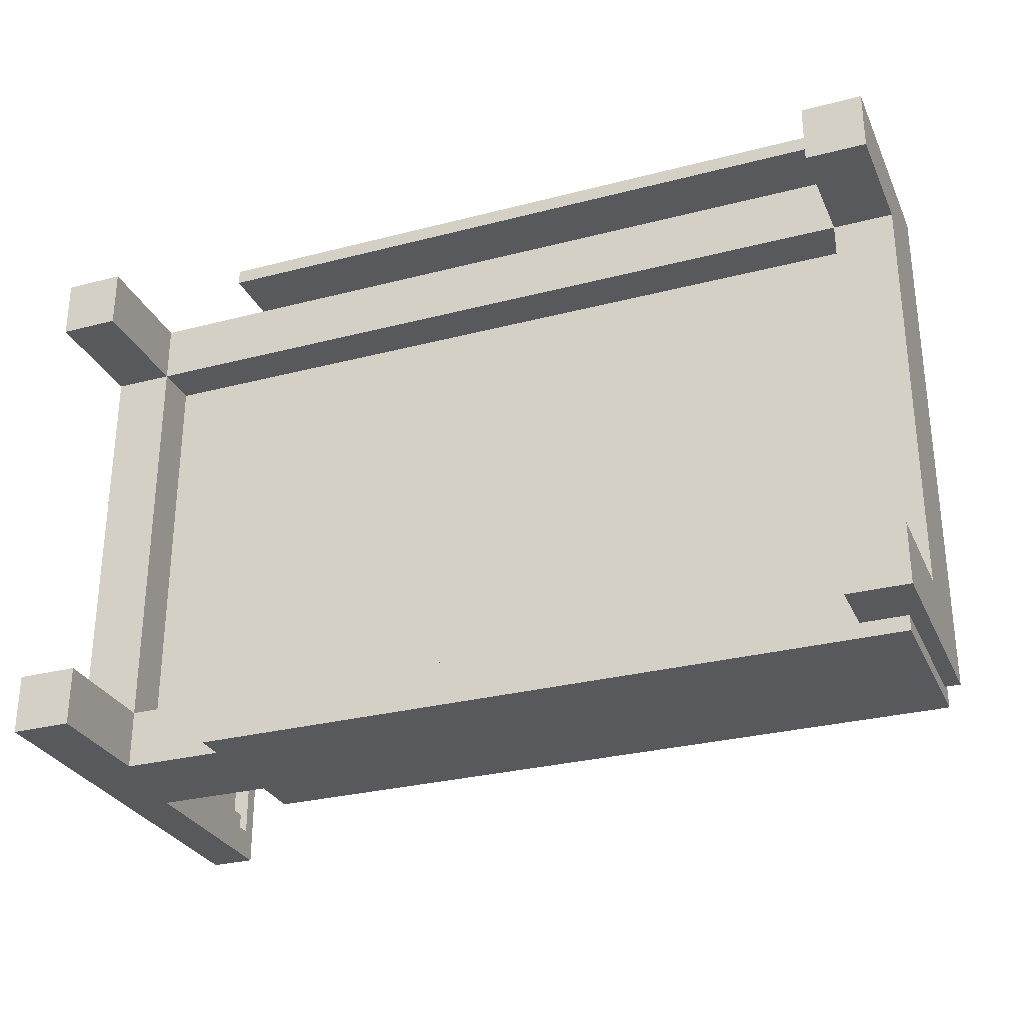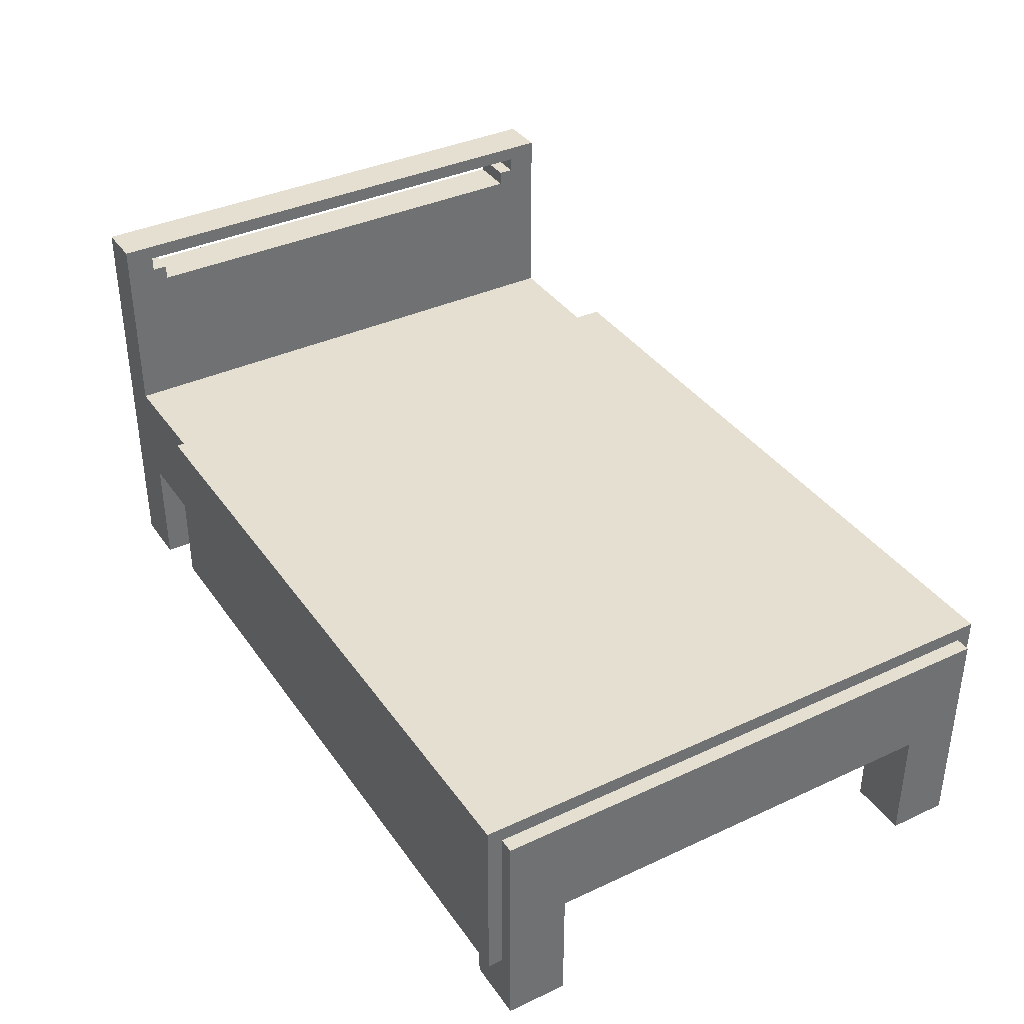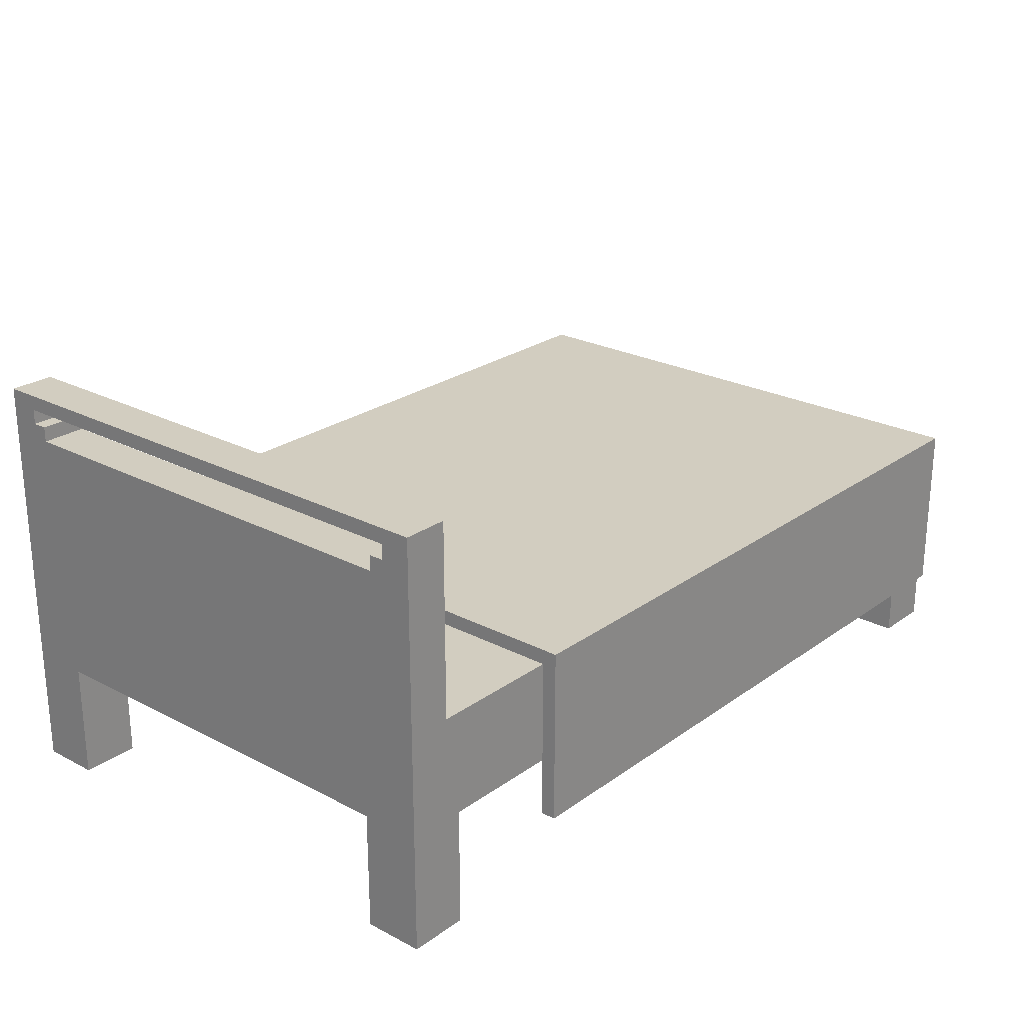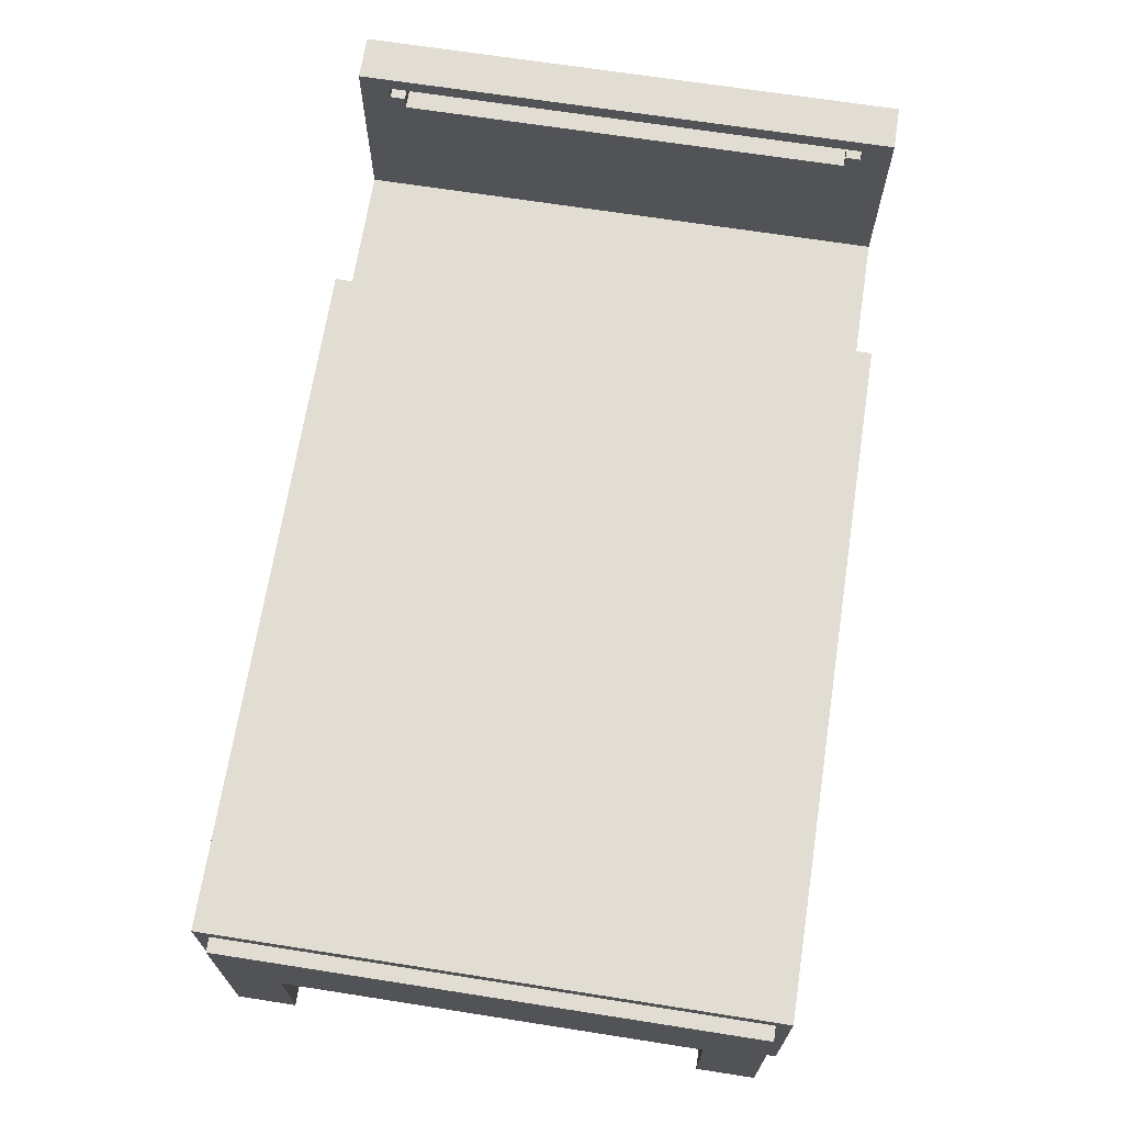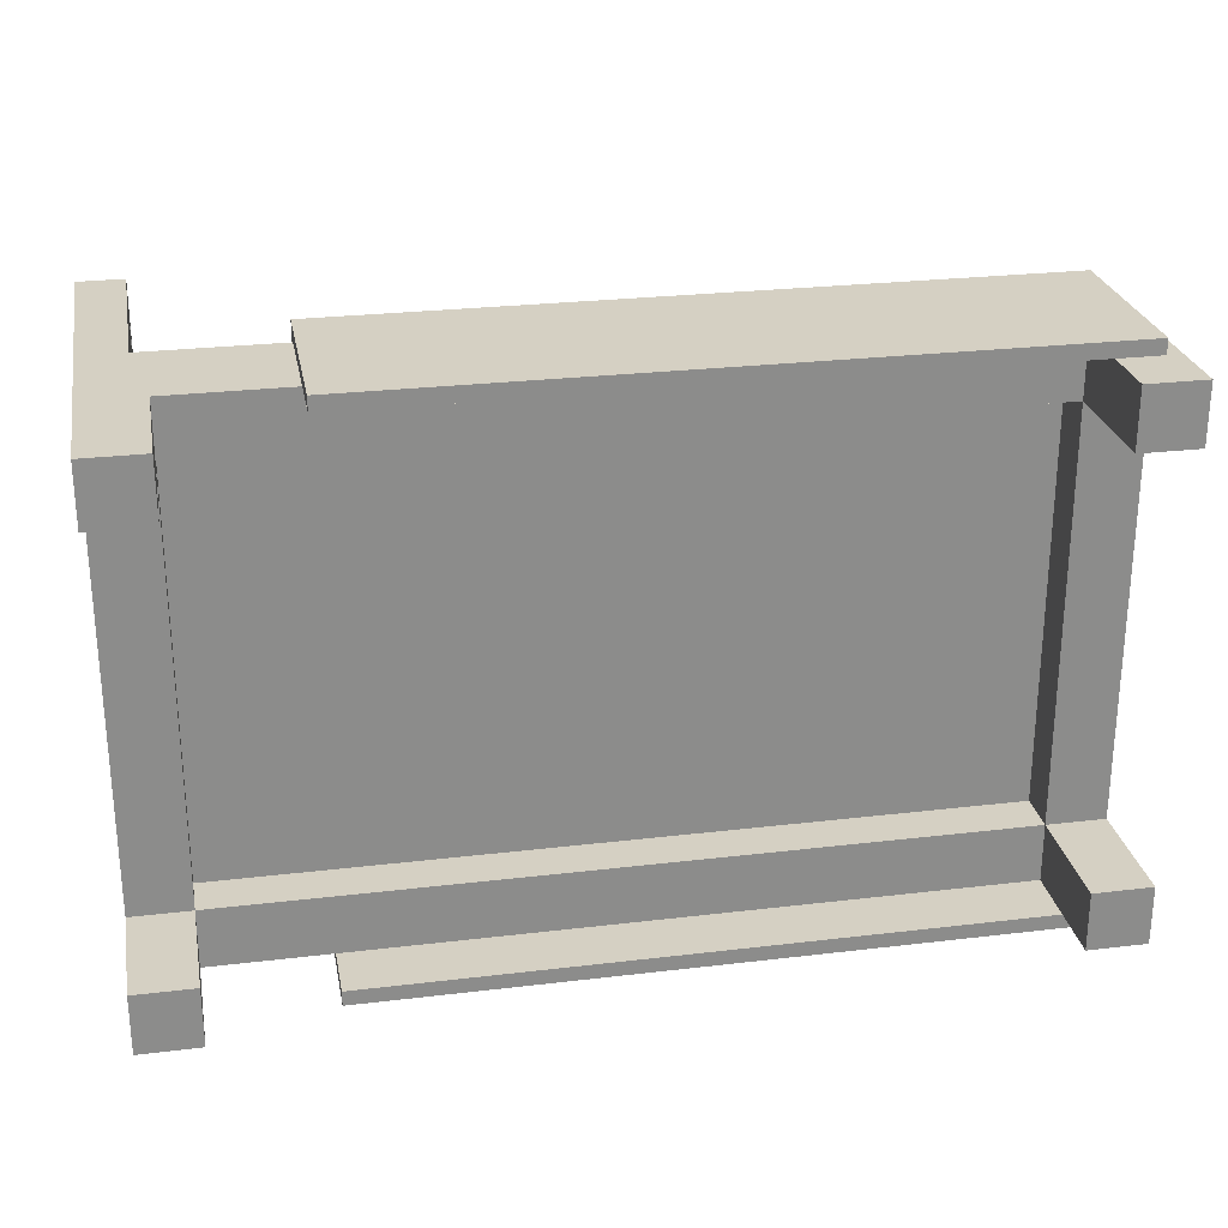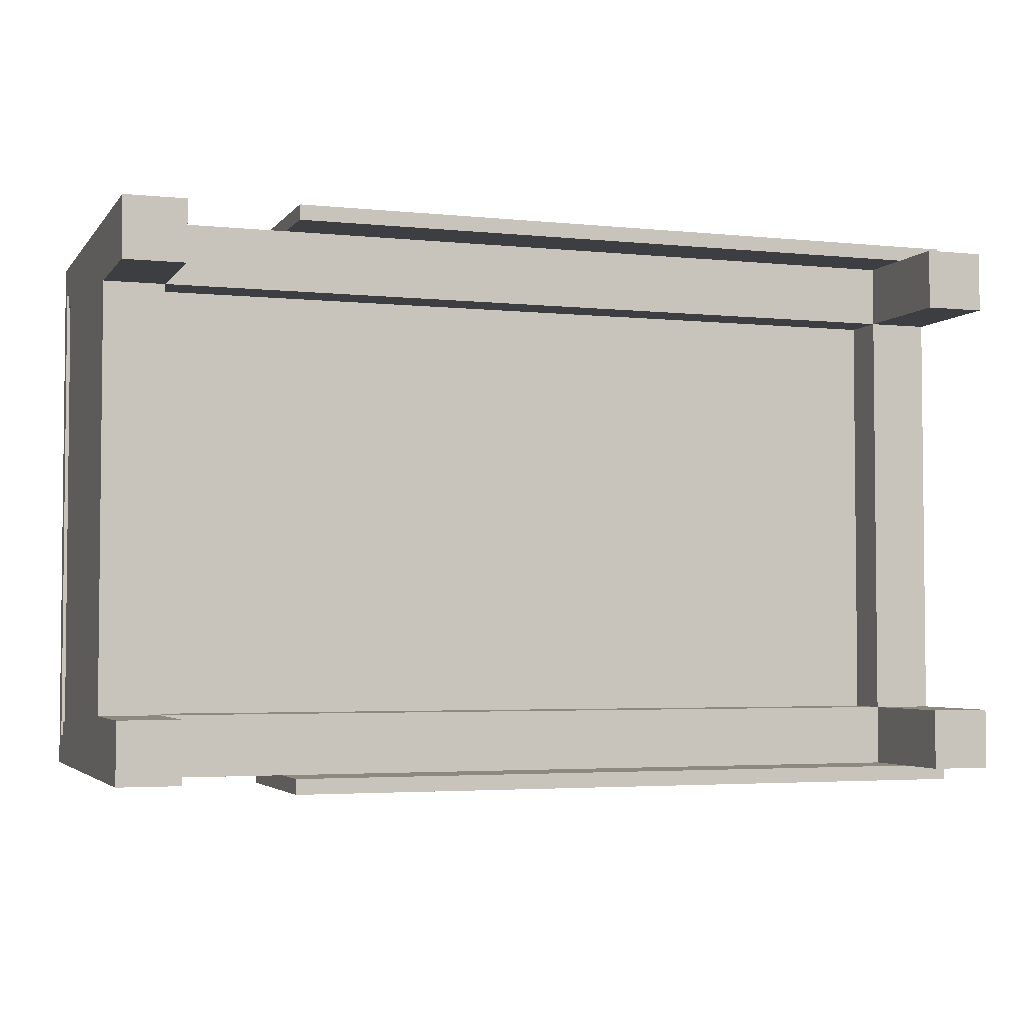
<metadata>
{"format":"obj","ext":"obj","renderer":"f3d","projection":"perspective","resolution":1024,"background":"white","views":[{"elev":-29.2,"azim":21.1,"up":"+Z"},{"elev":37.3,"azim":59.2,"up":"+Y"},{"elev":24.3,"azim":-49.4,"up":"+Y"},{"elev":68.3,"azim":98.9,"up":"+Y"},{"elev":26.1,"azim":-10.7,"up":"+Z"},{"elev":-3.6,"azim":-19.1,"up":"+Z"}]}
</metadata>
<code>
g Bed
v -30 0 18
v -30 0 14
v -30 0 -14
v -30 0 -18
v -30 8 14
v -30 8 -14
v -30 25 15
v -30 25 -15
v -30 26 16
v -30 26 15
v -30 26 -15
v -30 26 -16
v -30 27 16
v -30 27 -16
v -30 28 18
v -30 28 -18
v -18 4 19
v -18 4 18
v -18 4 -18
v -18 4 -19
v -18 8 18
v -18 8 -18
v -18 12 18
v -18 12 -18
v -18 15 18
v -18 15 -18
v -18 16 19
v -18 16 -19
v 26 0 18
v 26 0 14
v 26 0 -14
v 26 0 -18
v 26 4 18
v 26 4 -18
v 26 8 18
v 26 8 14
v 26 8 -14
v 26 8 -18
v 26 11 14
v 26 11 -14
v -27 15 18
v -27 15 -18
v -27 25 15
v -27 25 -15
v -27 26 16
v -27 26 15
v -27 26 -15
v -27 26 -16
v -27 27 16
v -27 27 -16
v -27 28 18
v -27 28 -18
v -26 0 18
v -26 0 14
v -26 0 -14
v -26 0 -18
v -26 8 18
v -26 8 14
v -26 8 -14
v -26 8 -18
v -26 10 14
v -26 10 -14
v -26 11 14
v -26 11 -14
v 29 4 19
v 29 4 18
v 29 4 -18
v 29 4 -19
v 29 12 18
v 29 12 -18
v 29 15 18
v 29 15 -18
v 29 16 19
v 29 16 -19
v 30 0 18
v 30 0 14
v 30 0 -14
v 30 0 -18
v 30 8 14
v 30 8 -14
v 30 12 18
v 30 12 -18
v 30 15 18
v 30 15 -18
v -18 4 19
v -18 16 19
v -12 4 19
v -12 16 19
v 29 4 19
v 29 16 19
v -30 0 18
v -30 28 18
v -27 12 18
v -27 15 18
v -27 28 18
v -26 0 18
v -26 8 18
v -18 8 18
v -18 12 18
v -18 15 18
v 26 0 18
v 26 4 18
v 29 4 18
v 29 12 18
v 29 15 18
v 30 0 18
v 30 12 18
v 30 15 18
v -30 0 -14
v -30 8 -14
v -26 0 -14
v -26 8 -14
v -26 10 -14
v -26 11 -14
v -18 10 -14
v -18 11 -14
v 26 0 -14
v 26 8 -14
v 26 11 -14
v 30 0 -14
v 30 8 -14
v -30 25 -15
v -30 26 -15
v -27 25 -15
v -27 26 -15
v -30 26 -16
v -30 27 -16
v -27 26 -16
v -27 27 -16
v -18 4 -18
v -18 8 -18
v -12 4 -18
v -12 8 -18
v 26 4 -18
v 26 8 -18
v -18 4 18
v -18 8 18
v -12 4 18
v -12 8 18
v 26 4 18
v 26 8 18
v -30 26 16
v -30 27 16
v -27 26 16
v -27 27 16
v -30 25 15
v -30 26 15
v -27 25 15
v -27 26 15
v -30 0 14
v -30 8 14
v -26 0 14
v -26 8 14
v -26 10 14
v -26 11 14
v -18 10 14
v -18 11 14
v 26 0 14
v 26 8 14
v 26 11 14
v 30 0 14
v 30 8 14
v -30 0 -18
v -30 28 -18
v -27 12 -18
v -27 15 -18
v -27 28 -18
v -26 0 -18
v -26 8 -18
v -18 8 -18
v -18 12 -18
v -18 15 -18
v 26 0 -18
v 26 4 -18
v 29 4 -18
v 29 12 -18
v 29 15 -18
v 30 0 -18
v 30 12 -18
v 30 15 -18
v -18 4 -19
v -18 16 -19
v -12 4 -19
v -12 16 -19
v 29 4 -19
v 29 16 -19
v -30 0 18
v -26 0 18
v 26 0 18
v 30 0 18
v -30 0 14
v -26 0 14
v 26 0 14
v 30 0 14
v -30 0 -14
v -26 0 -14
v 26 0 -14
v 30 0 -14
v -30 0 -18
v -26 0 -18
v 26 0 -18
v 30 0 -18
v -18 4 19
v -12 4 19
v 29 4 19
v -18 4 18
v -12 4 18
v 26 4 18
v 29 4 18
v -18 4 -18
v -12 4 -18
v 26 4 -18
v 29 4 -18
v -18 4 -19
v -12 4 -19
v 29 4 -19
v -26 8 18
v -18 8 18
v -12 8 18
v 26 8 18
v -30 8 14
v -26 8 14
v 26 8 14
v 30 8 14
v -30 8 -14
v -26 8 -14
v 26 8 -14
v 30 8 -14
v -26 8 -18
v -18 8 -18
v -12 8 -18
v 26 8 -18
v -26 11 14
v -18 11 14
v 26 11 14
v -26 11 -14
v -18 11 -14
v 26 11 -14
v -30 27 16
v -27 27 16
v -30 27 -16
v -27 27 -16
v -27 15 18
v -18 15 18
v 29 15 18
v 30 15 18
v -27 15 -18
v -18 15 -18
v 29 15 -18
v 30 15 -18
v -18 16 19
v -12 16 19
v 29 16 19
v -18 16 -19
v -12 16 -19
v 29 16 -19
v -30 25 15
v -27 25 15
v -30 25 -15
v -27 25 -15
v -30 26 16
v -27 26 16
v -30 26 15
v -27 26 15
v -30 26 -15
v -27 26 -15
v -30 26 -16
v -27 26 -16
v -30 28 18
v -27 28 18
v -30 28 -18
v -27 28 -18
f 5 2 1
f 6 4 3
f 7 5 1
f 7 6 5
f 8 4 6
f 8 6 7
f 9 7 1
f 10 7 9
f 11 4 8
f 12 4 11
f 13 9 1
f 14 4 12
f 15 13 1
f 15 14 13
f 16 4 14
f 16 14 15
f 21 18 17
f 22 20 19
f 23 21 17
f 24 20 22
f 25 23 17
f 26 20 24
f 27 25 17
f 27 26 25
f 28 20 26
f 28 26 27
f 33 30 29
f 34 32 31
f 35 30 33
f 36 30 35
f 37 34 31
f 38 34 37
f 39 37 36
f 40 37 39
f 41 42 43
f 43 42 44
f 41 43 45
f 45 43 46
f 44 42 47
f 47 42 48
f 41 45 49
f 48 42 50
f 41 49 51
f 49 50 51
f 50 42 52
f 51 50 52
f 53 54 57
f 57 54 58
f 55 56 59
f 59 56 60
f 58 59 61
f 61 59 62
f 61 62 63
f 63 62 64
f 65 66 69
f 67 68 70
f 65 69 71
f 70 68 72
f 65 71 73
f 71 72 73
f 72 68 74
f 73 72 74
f 75 76 79
f 77 78 80
f 75 79 81
f 79 80 81
f 80 78 82
f 81 80 82
f 81 82 83
f 83 82 84
f 87 86 85
f 88 86 87
f 89 88 87
f 90 88 89
f 93 92 91
f 94 92 93
f 95 92 94
f 96 93 91
f 97 93 96
f 98 93 97
f 99 94 93
f 99 93 98
f 100 94 99
f 103 102 101
f 106 103 101
f 106 104 103
f 107 105 104
f 107 104 106
f 108 105 107
f 111 110 109
f 112 110 111
f 115 114 113
f 115 113 112
f 116 114 115
f 118 115 112
f 118 116 115
f 119 116 118
f 120 118 117
f 121 118 120
f 124 123 122
f 125 123 124
f 128 127 126
f 129 127 128
f 132 131 130
f 133 131 132
f 134 133 132
f 135 133 134
f 136 137 138
f 138 137 139
f 138 139 140
f 140 139 141
f 142 143 144
f 144 143 145
f 146 147 148
f 148 147 149
f 150 151 152
f 152 151 153
f 154 155 156
f 153 154 156
f 156 155 157
f 153 156 159
f 156 157 159
f 159 157 160
f 158 159 161
f 161 159 162
f 163 164 165
f 165 164 166
f 166 164 167
f 163 165 168
f 168 165 169
f 169 165 170
f 165 166 171
f 170 165 171
f 171 166 172
f 173 174 175
f 173 175 178
f 175 176 178
f 176 177 179
f 178 176 179
f 179 177 180
f 181 182 183
f 183 182 184
f 183 184 185
f 185 184 186
f 191 188 187
f 192 188 191
f 193 190 189
f 194 190 193
f 199 196 195
f 200 196 199
f 201 198 197
f 202 198 201
f 206 204 203
f 207 205 204
f 207 204 206
f 208 205 207
f 209 205 208
f 214 211 210
f 215 213 212
f 215 211 214
f 215 212 211
f 216 213 215
f 222 218 217
f 222 220 219
f 222 219 218
f 223 220 222
f 225 222 221
f 226 222 225
f 227 224 223
f 228 224 227
f 229 227 226
f 230 227 229
f 231 227 230
f 232 227 231
f 236 234 233
f 237 235 234
f 237 234 236
f 238 235 237
f 241 240 239
f 242 240 241
f 243 244 247
f 247 244 248
f 245 246 249
f 249 246 250
f 251 252 254
f 252 253 255
f 254 252 255
f 255 253 256
f 257 258 259
f 259 258 260
f 261 262 263
f 263 262 264
f 265 266 267
f 267 266 268
f 269 270 271
f 271 270 272

</code>
